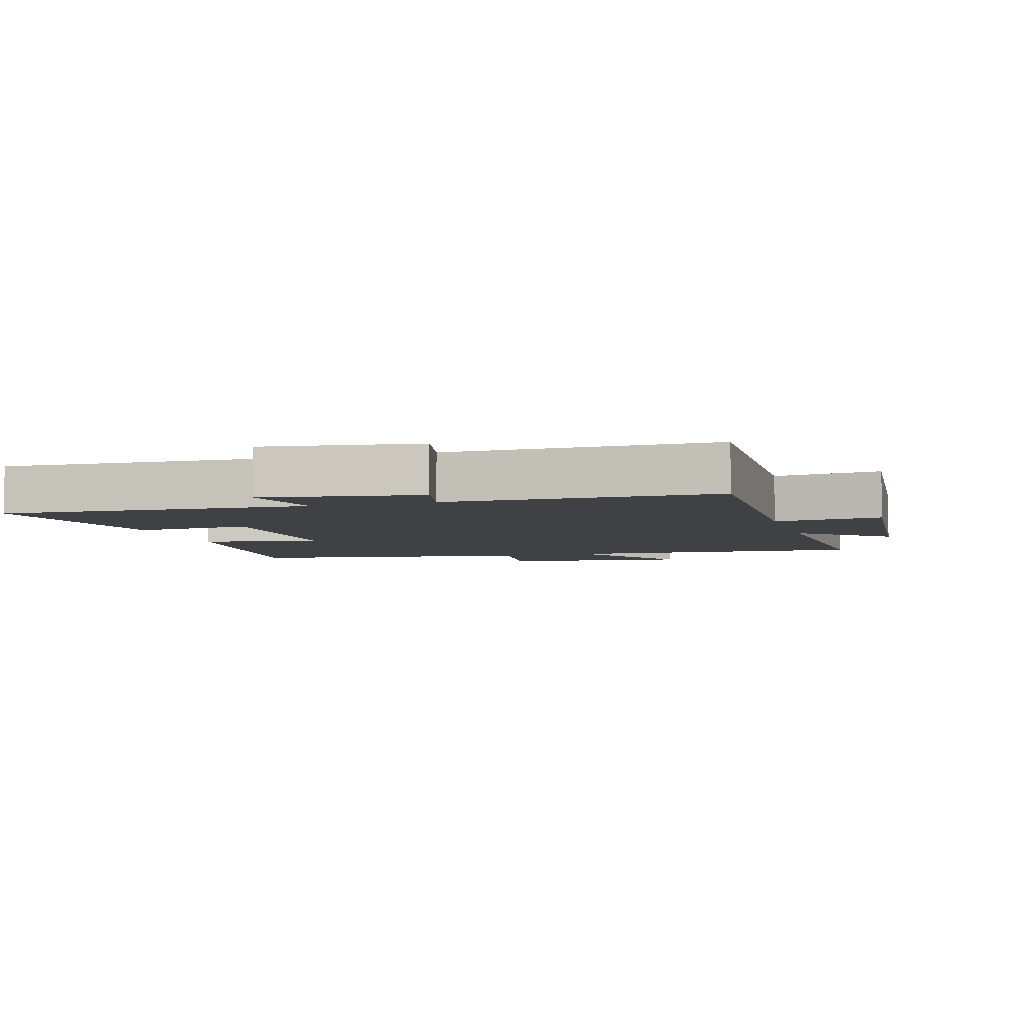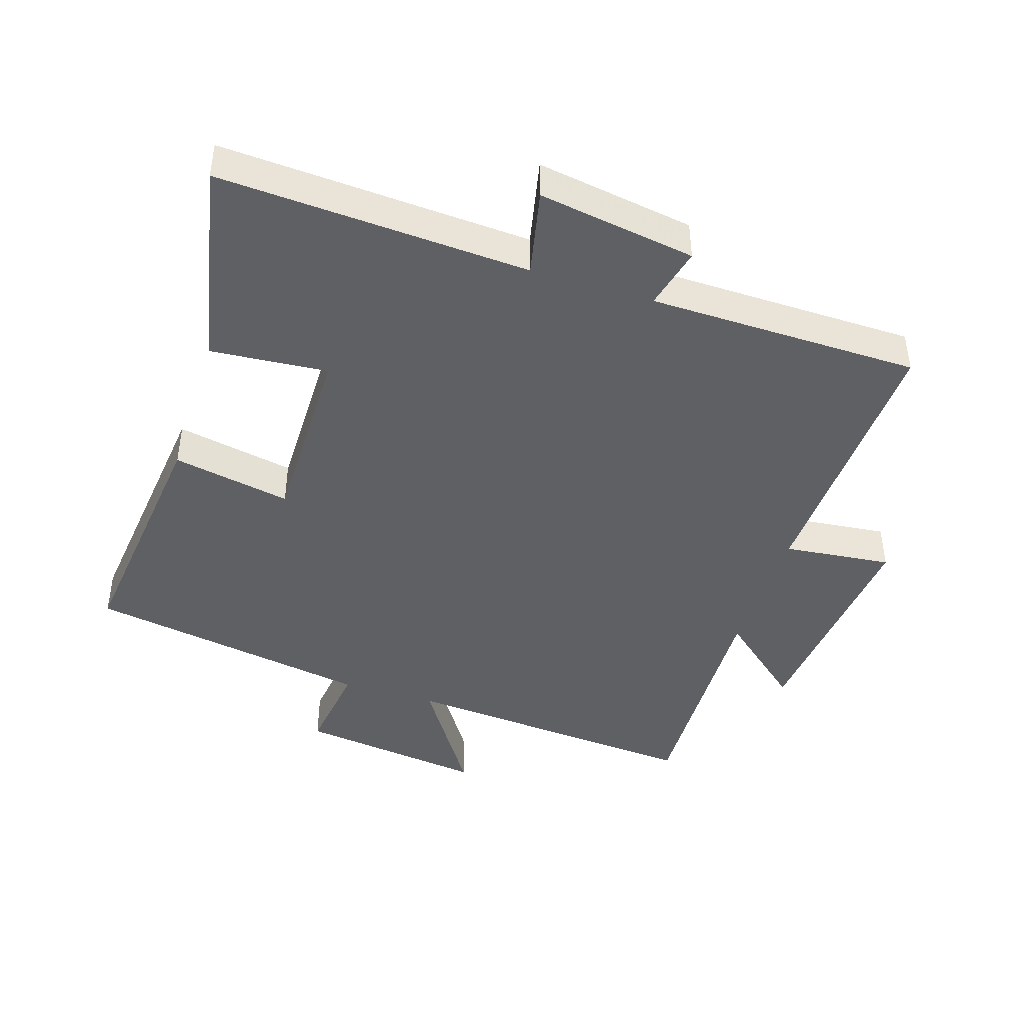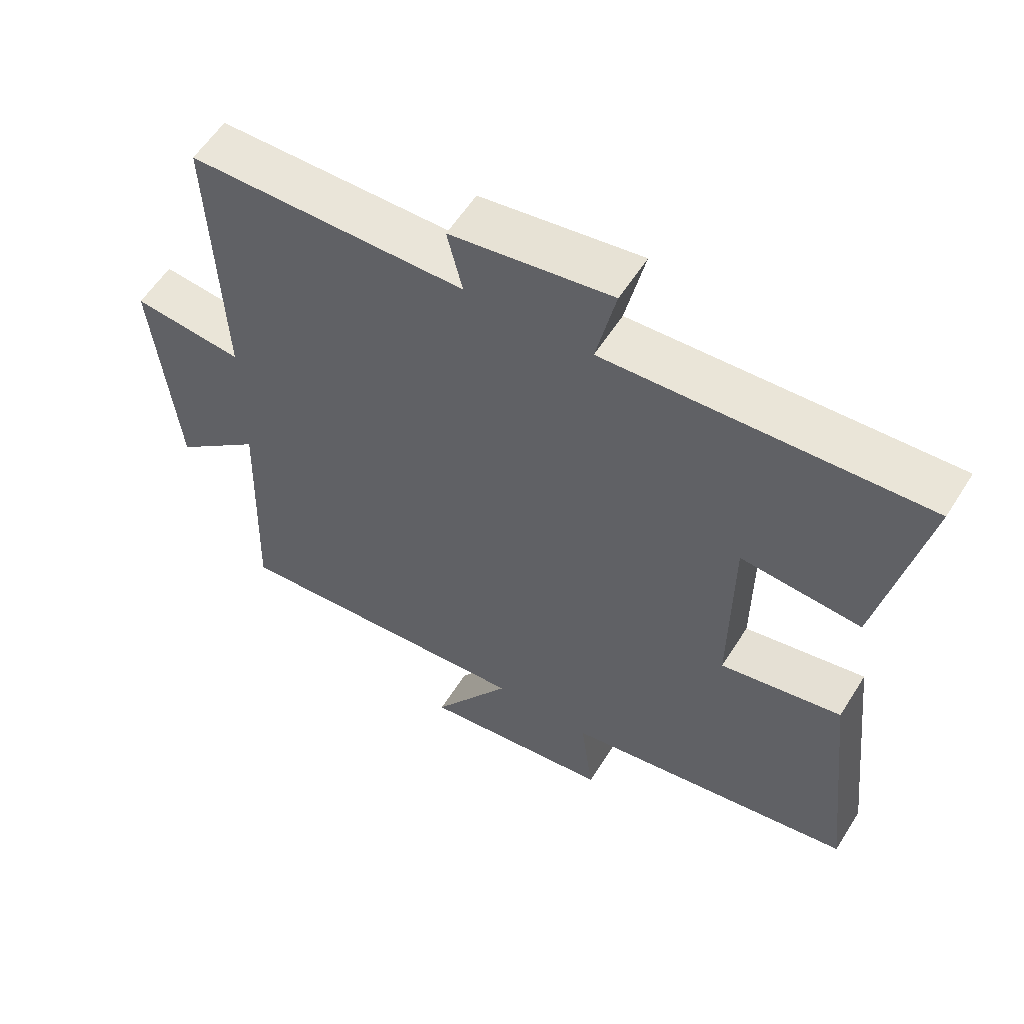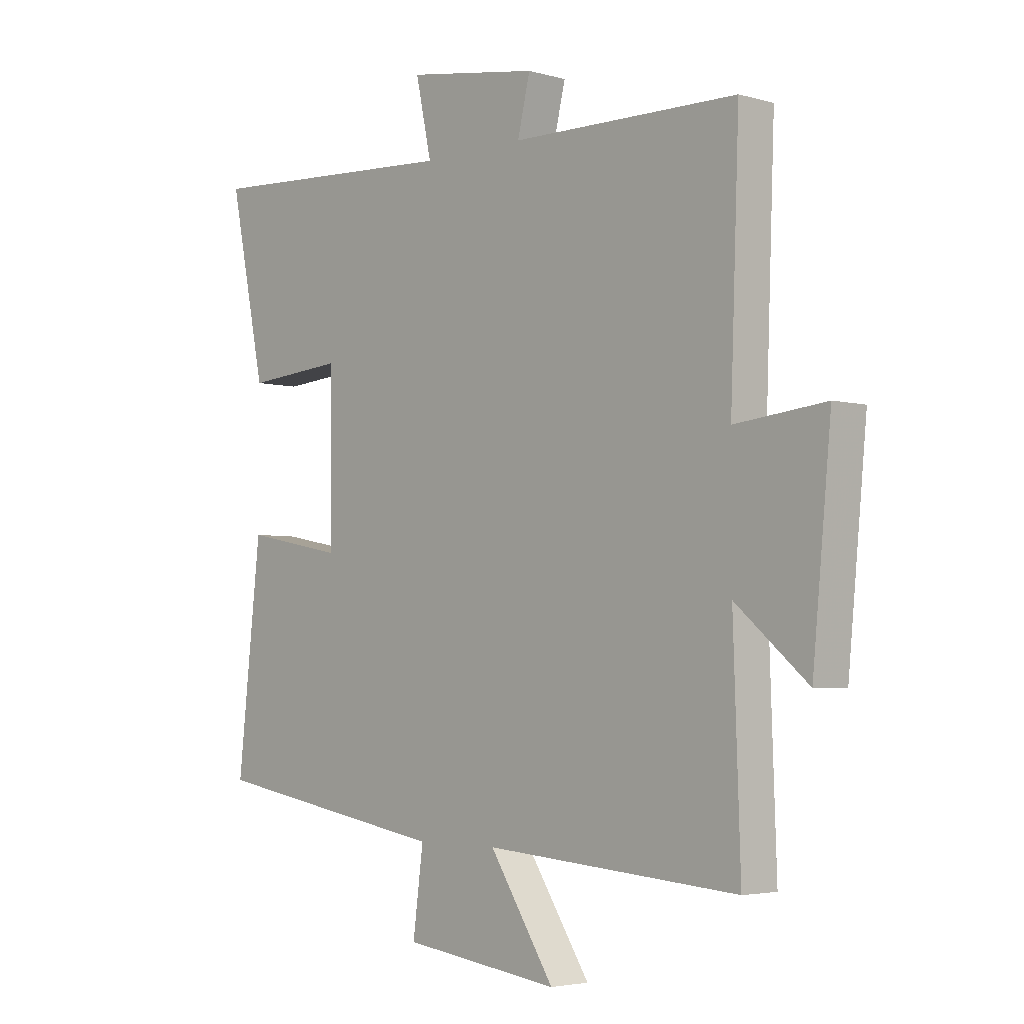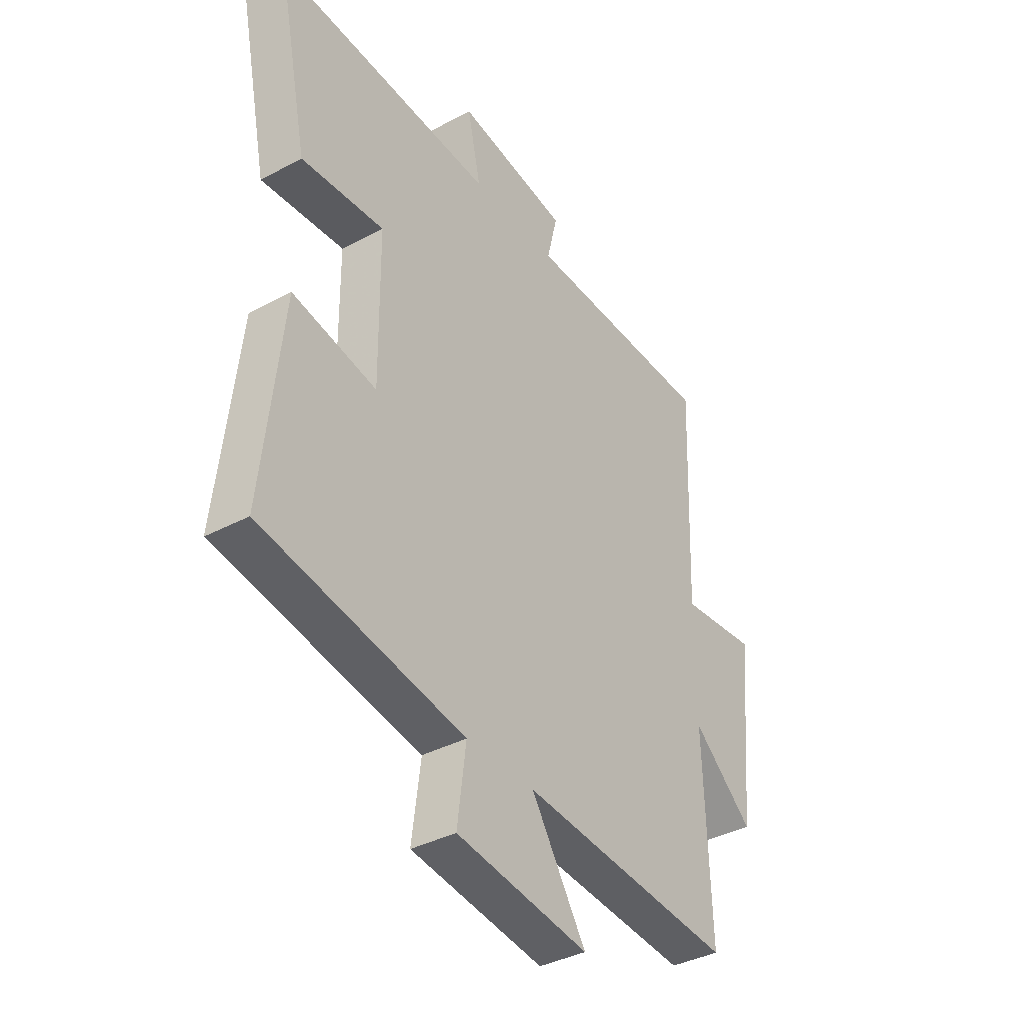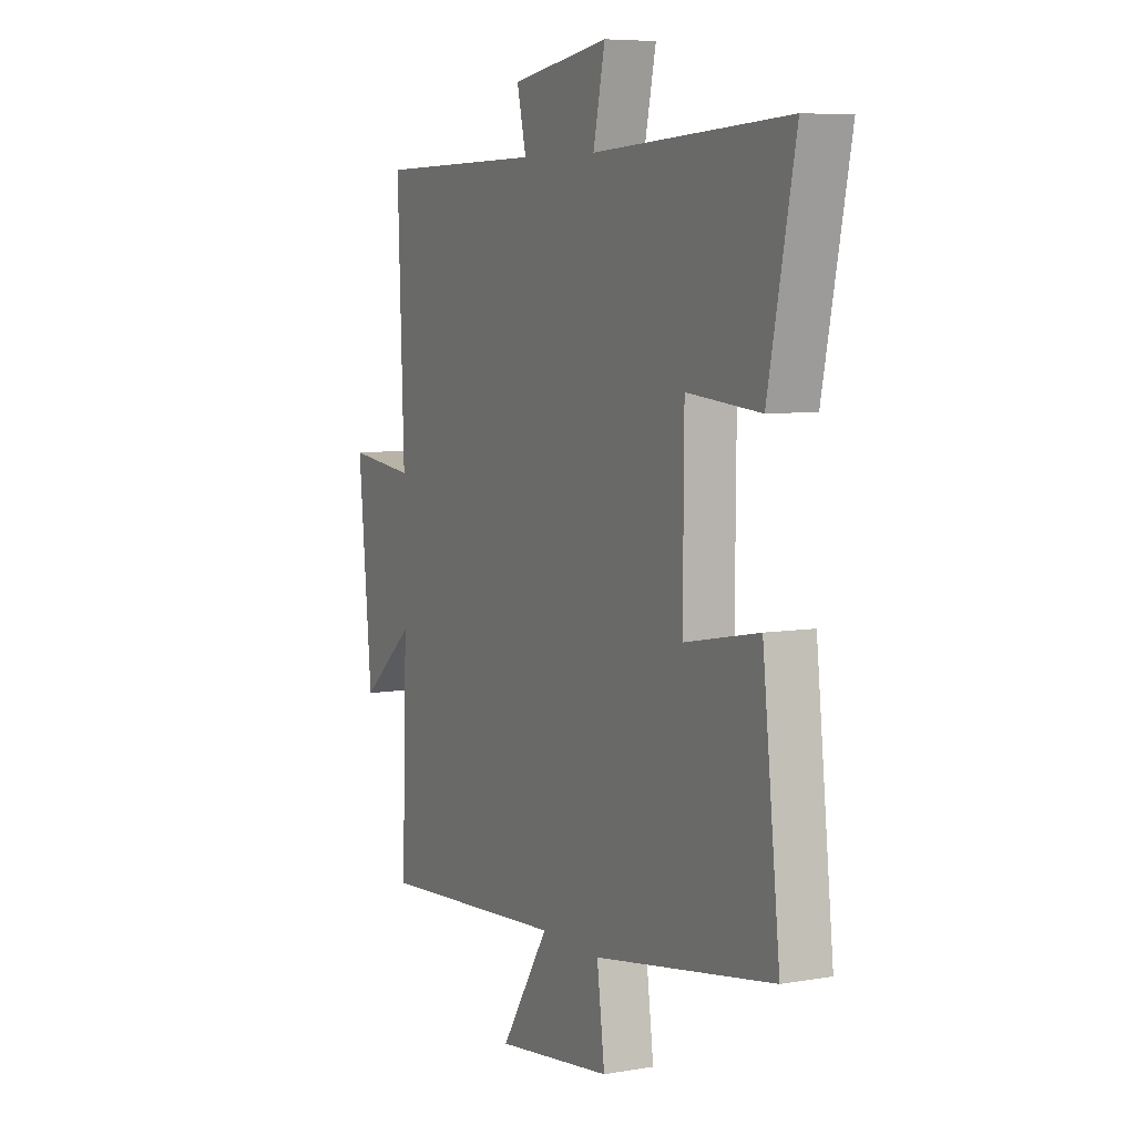
<metadata>
{"format":"obj","ext":"obj","renderer":"f3d","projection":"perspective","resolution":1024,"background":"white","views":[{"elev":-5.4,"azim":17.0,"up":"+Y"},{"elev":-43.6,"azim":-17.7,"up":"+Y"},{"elev":57.7,"azim":-148.1,"up":"+Z"},{"elev":-3.7,"azim":46.8,"up":"+Z"},{"elev":-37.7,"azim":-55.7,"up":"+Z"},{"elev":6.8,"azim":-116.7,"up":"+Z"}]}
</metadata>
<code>
v 0.513 0.07 -0.536
v 0.047 0.07 -0.5
v 0.166 0.07 -0.684
v -0.122 0.07 -0.646
v -0.103 0.07 -0.5
v -0.543 0.07 -0.425
v -0.5 0.07 -0.037
v -0.318 0.07 -0.072
v -0.32 0.07 0.22
v -0.5 0.07 0.205
v -0.566 0.07 0.527
v -0.09 0.07 0.5
v -0.119 0.07 0.634
v 0.123 0.07 0.596
v 0.1 0.07 0.5
v 0.516 0.07 0.494
v 0.5 0.07 0.065
v 0.666 0.07 0.083
v 0.632 0.07 -0.273
v 0.5 0.07 -0.161
v 0.513 0 -0.536
v 0.047 0 -0.5
v 0.166 0 -0.684
v -0.122 0 -0.646
v -0.103 0 -0.5
v -0.543 0 -0.425
v -0.5 0 -0.037
v -0.318 0 -0.072
v -0.32 0 0.22
v -0.5 0 0.205
v -0.566 0 0.527
v -0.09 0 0.5
v -0.119 0 0.634
v 0.123 0 0.596
v 0.1 0 0.5
v 0.516 0 0.494
v 0.5 0 0.065
v 0.666 0 0.083
v 0.632 0 -0.273
v 0.5 0 -0.161
f 17 18 19 20
f 15 16 17
f 15 17 20
f 12 13 14 15
f 12 15 20 1
f 9 10 11 12
f 8 9 12 1
f 5 6 7 8
f 2 3 4 5
f 2 5 8
f 1 2 8
f 40 39 38 37
f 37 36 35
f 40 37 35
f 35 34 33 32
f 21 40 35 32
f 32 31 30 29
f 21 32 29 28
f 28 27 26 25
f 25 24 23 22
f 28 25 22
f 28 22 21
f 1 21 22 2
f 2 22 23 3
f 3 23 24 4
f 4 24 25 5
f 5 25 26 6
f 6 26 27 7
f 7 27 28 8
f 8 28 29 9
f 9 29 30 10
f 10 30 31 11
f 11 31 32 12
f 12 32 33 13
f 13 33 34 14
f 14 34 35 15
f 15 35 36 16
f 16 36 37 17
f 17 37 38 18
f 18 38 39 19
f 19 39 40 20
f 20 40 21 1

</code>
